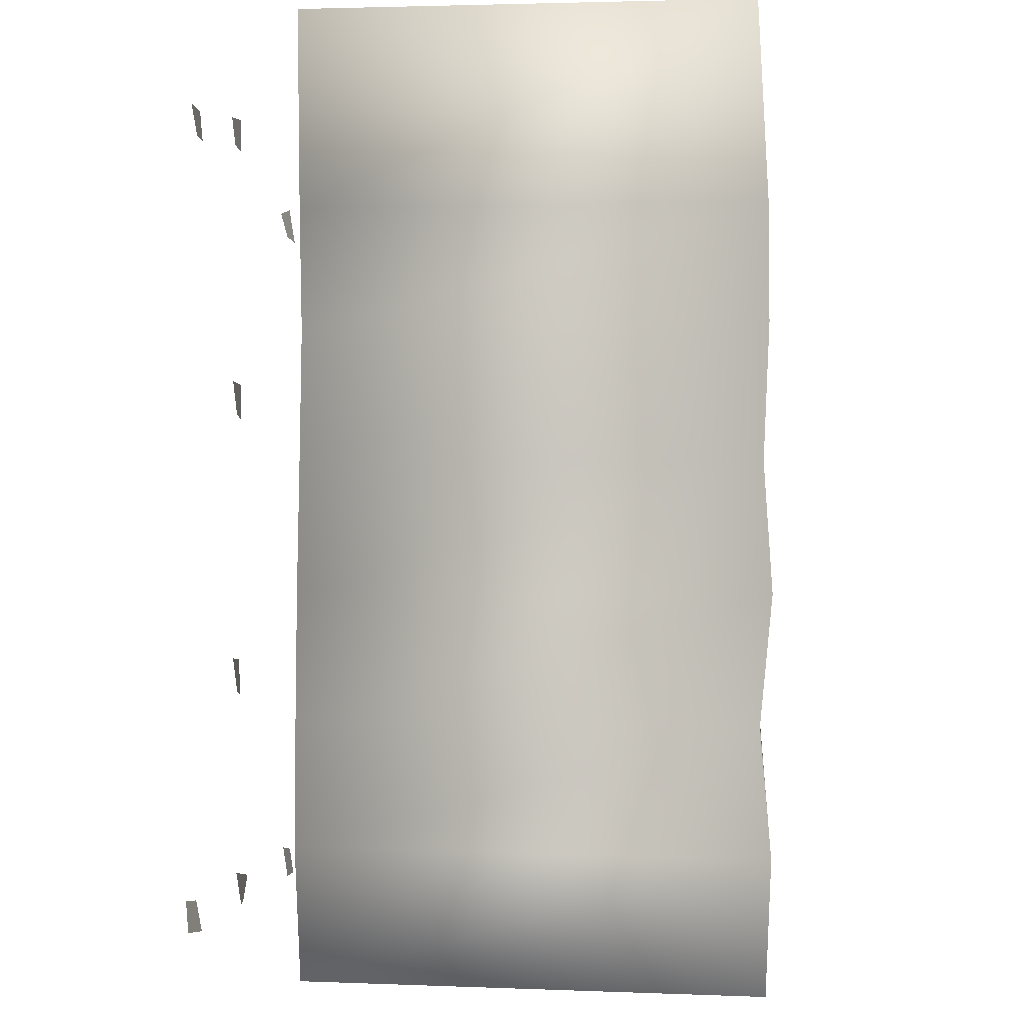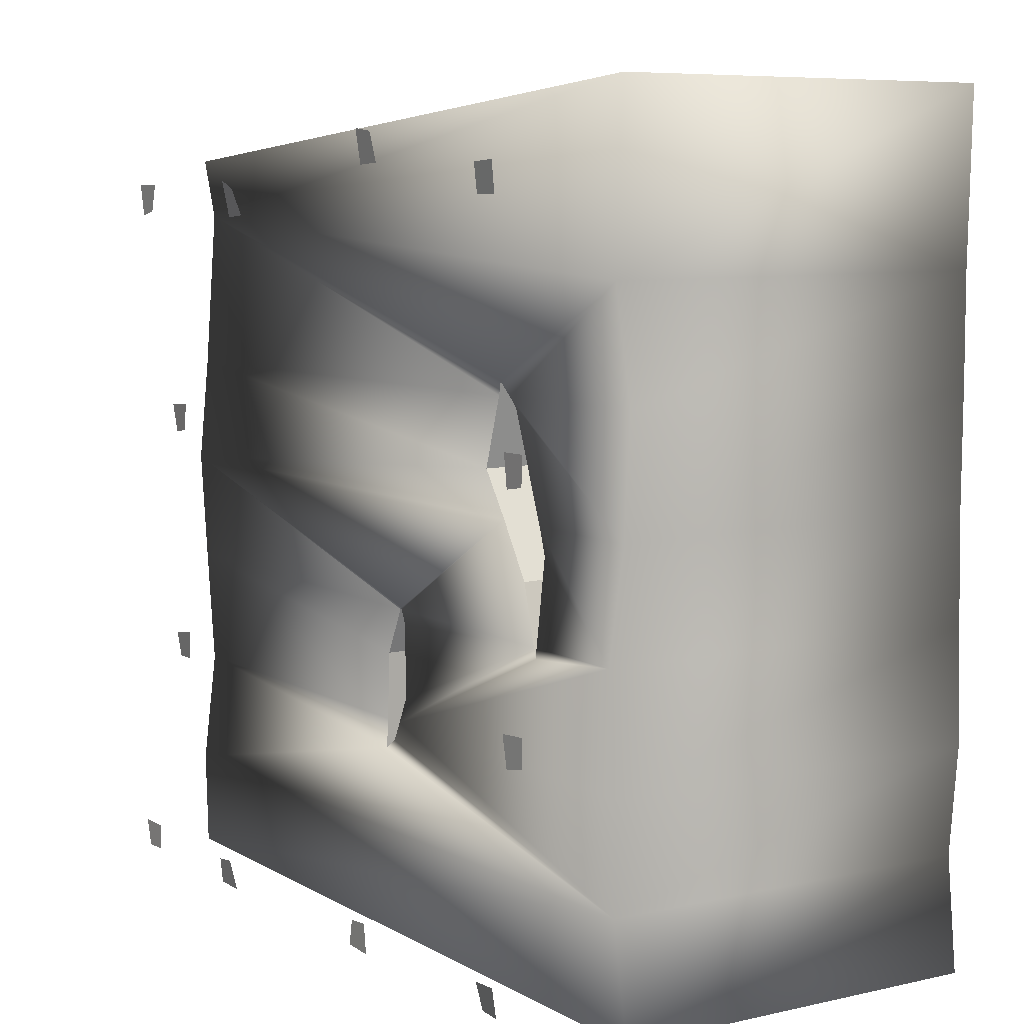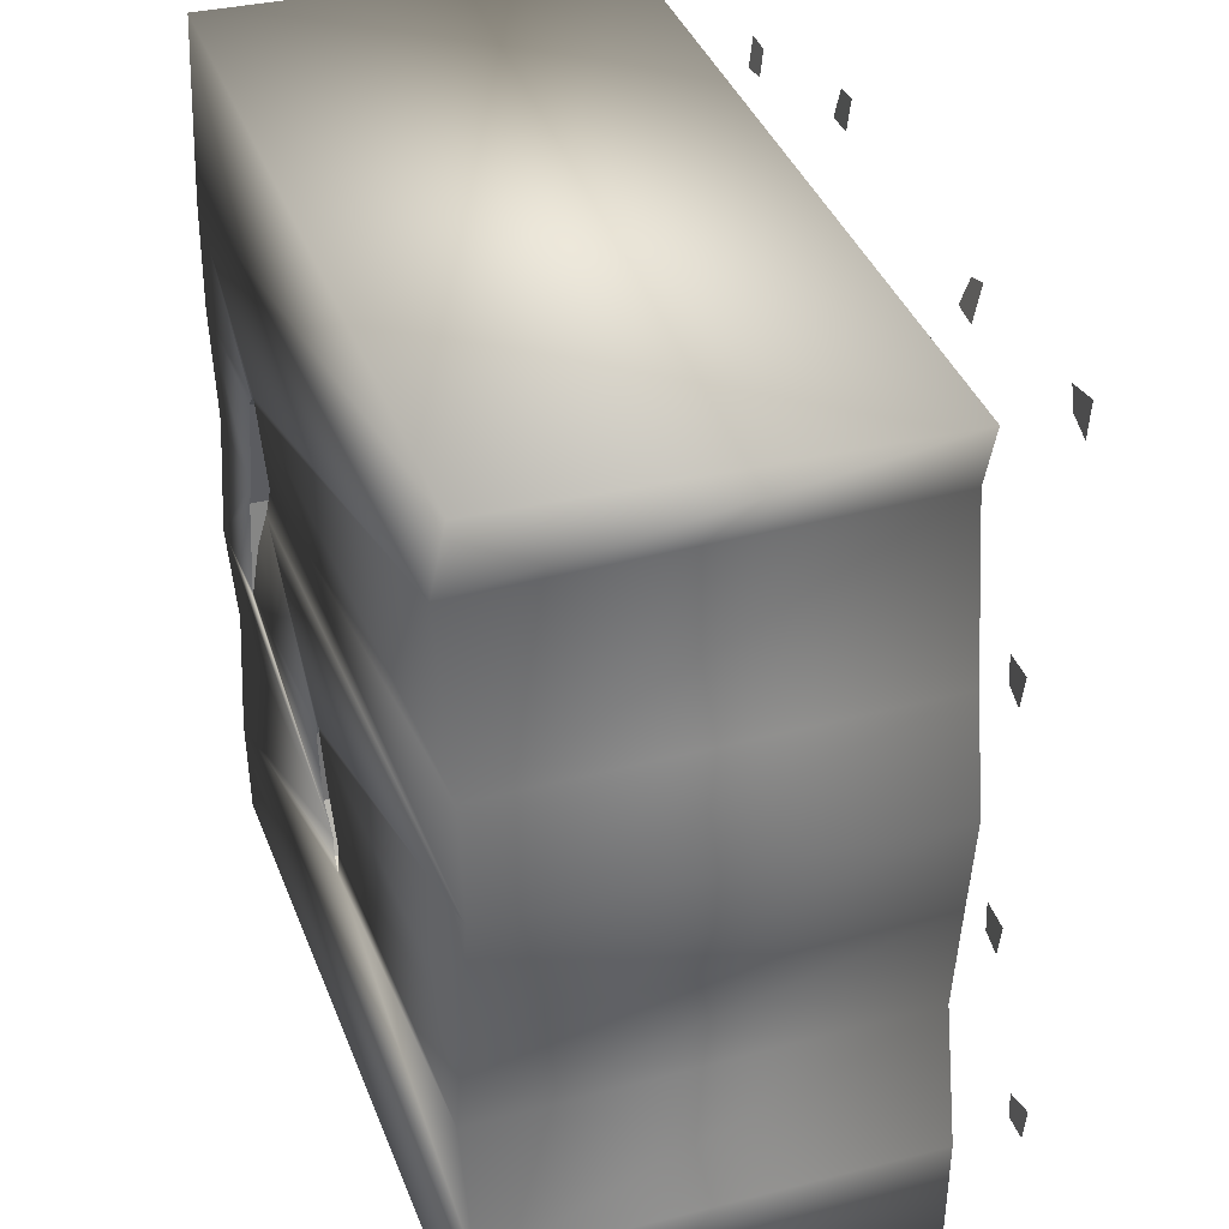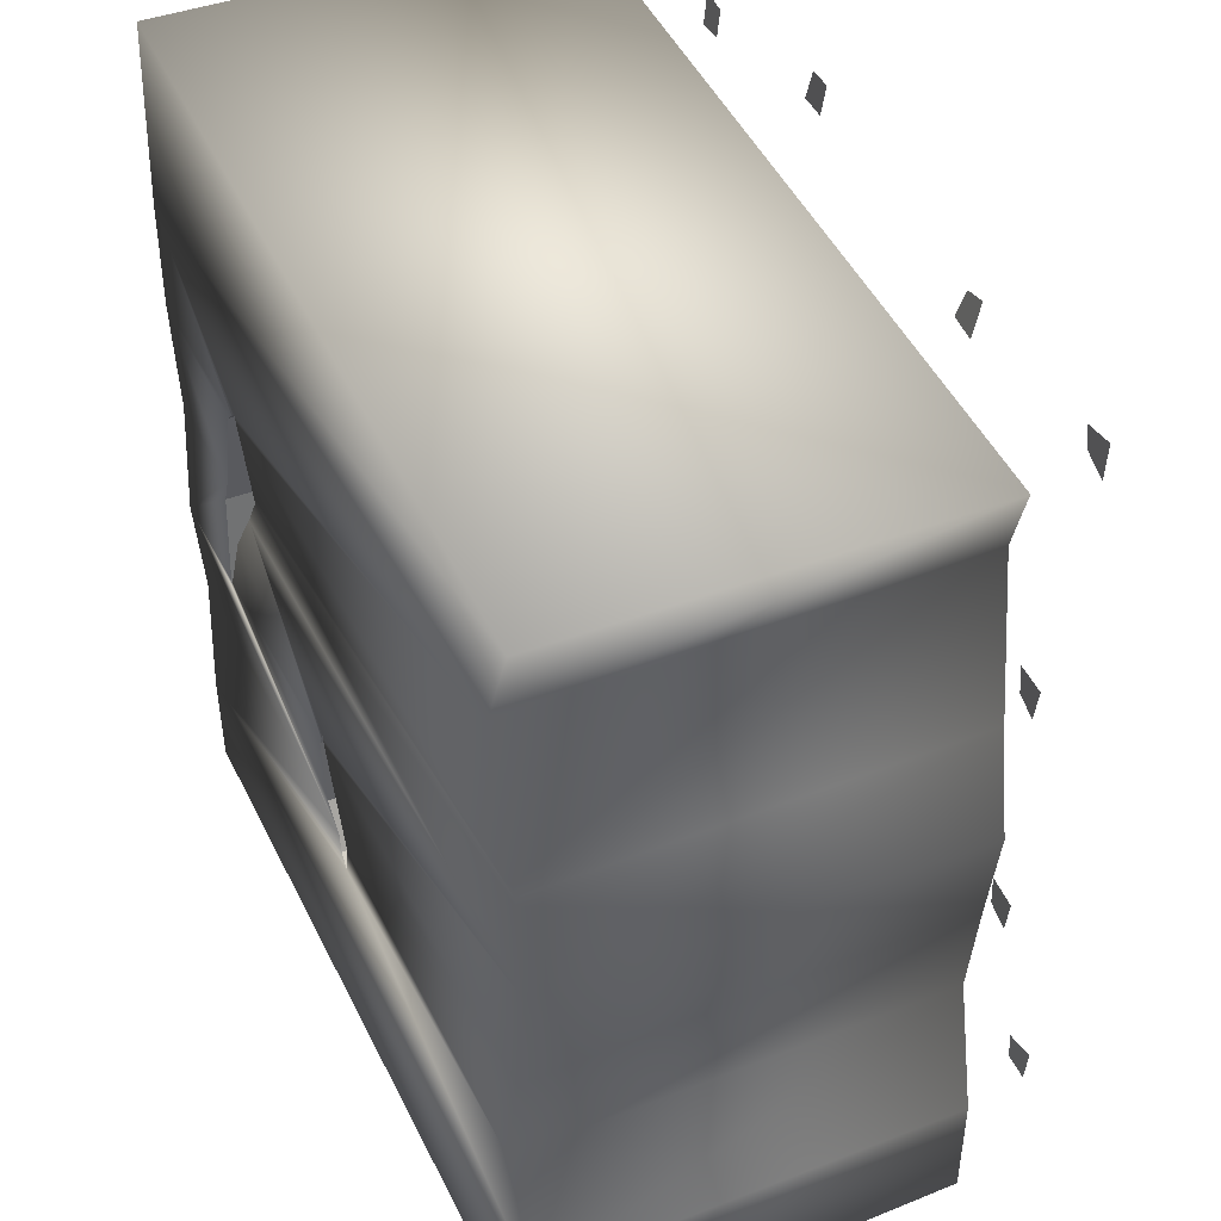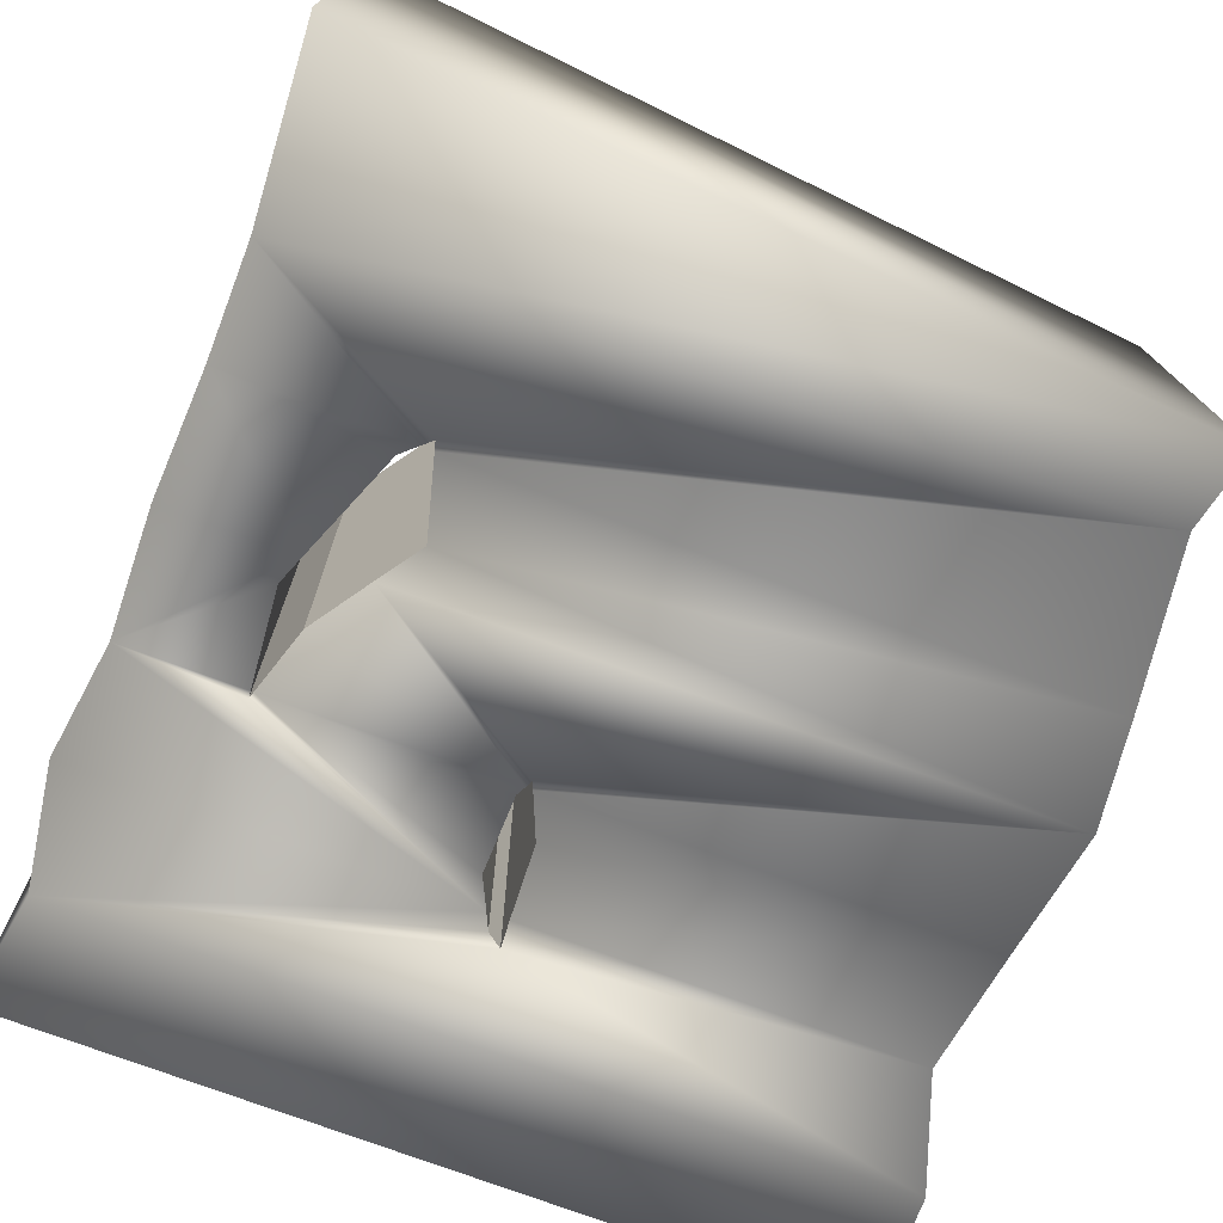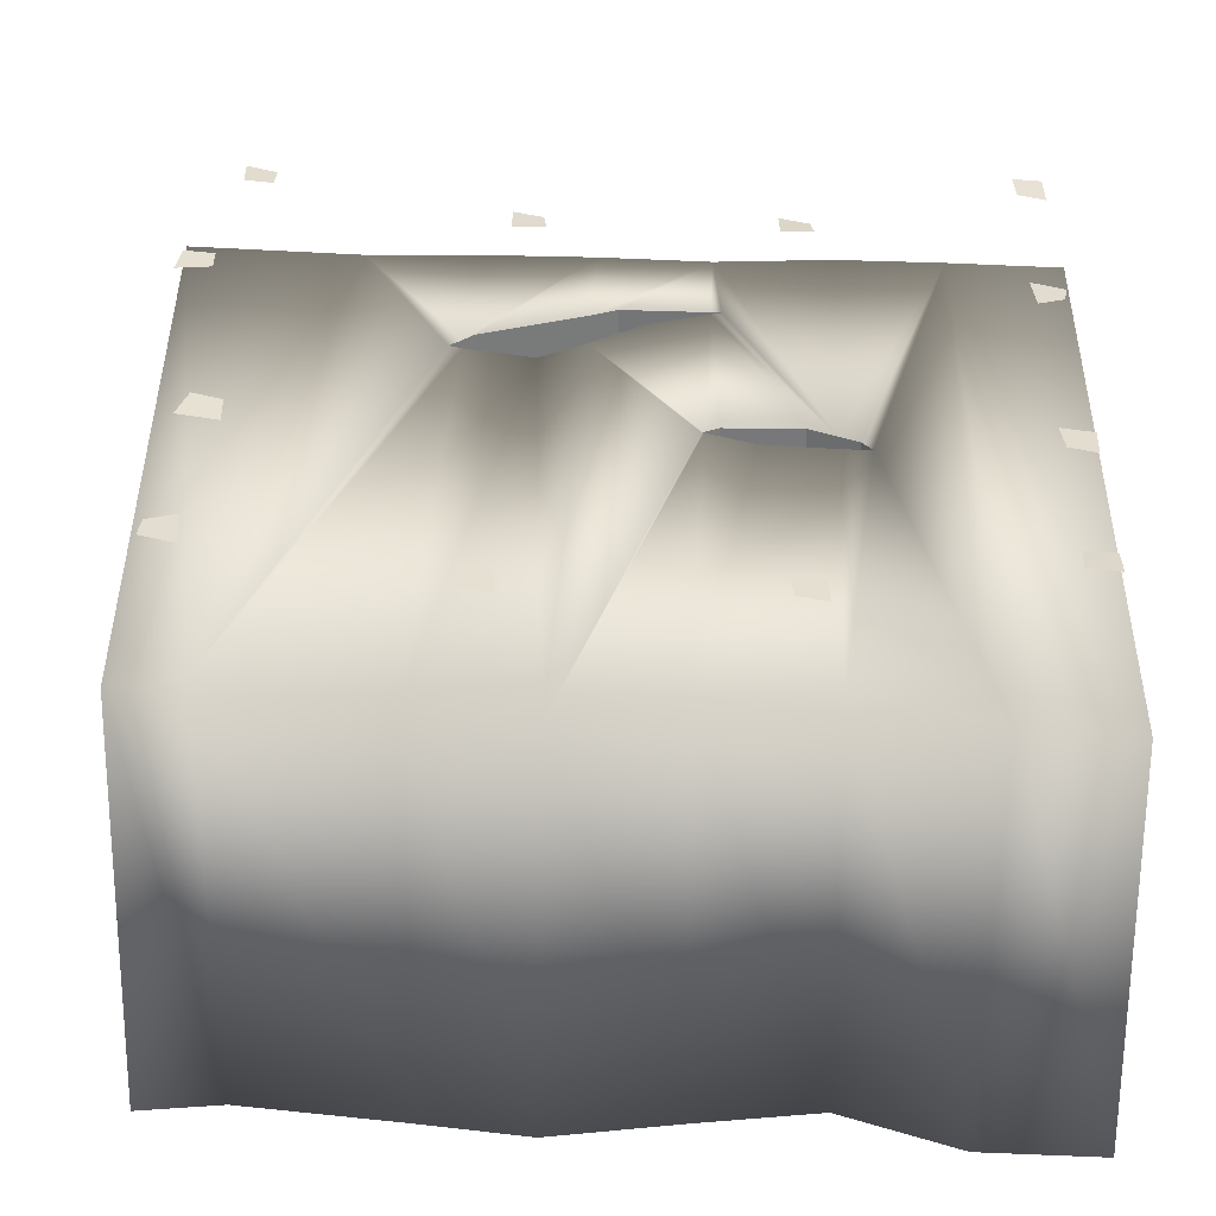
<metadata>
{"format":"obj","ext":"obj","renderer":"f3d","projection":"perspective","resolution":1024,"background":"white","views":[{"elev":-2.2,"azim":95.1,"up":"+Y"},{"elev":7.8,"azim":55.9,"up":"+Y"},{"elev":33.6,"azim":-109.5,"up":"+Y"},{"elev":42.2,"azim":-114.9,"up":"+Y"},{"elev":-72.6,"azim":159.1,"up":"+Z"},{"elev":32.3,"azim":-87.3,"up":"+Z"}]}
</metadata>
<code>
g Cube.001
v -0.9177 0.8225 -0.4586
v -0.9696 1.014 -0.4373
v -0.9418 0.9822 0.5987
v -0.9008 0.8309 0.5934
v -0.9763 0.4242 -0.4406
v -0.9636 0.4231 0.5906
v -1.007 0.1697 -0.4392
v -1.011 0.1479 0.5925
v -0.9499 -0.1421 -0.4395
v -0.9493 -0.1253 0.6083
v -0.9006 -0.4289 -0.4422
v -0.9029 -0.4143 0.6146
v -1.003 -0.711 -0.443
v -0.9955 -0.7249 0.6024
v -1.004 -1.003 -0.4454
v -1.006 -0.9746 0.5922
v -0.9696 1.014 -0.4373
v 1.011 1.156 -0.4247
v 1.003 1.158 0.596
v -0.9418 0.9822 0.5987
v 0.9692 -0.7246 -0.4465
v 1.015 -1.012 -0.4321
v 1.015 -0.9922 0.58
v 0.989 -0.7005 0.5989
v 1.019 -0.4353 -0.4221
v 1 -0.4278 0.5958
v 0.9806 -0.1461 -0.4517
v 0.9666 -0.1369 0.5996
v 0.993 0.1449 -0.4332
v 1.003 0.1444 0.5883
v 0.9804 0.4506 -0.4473
v 1.017 0.4367 0.5817
v 0.9795 0.7164 -0.4465
v 0.9772 0.7145 0.5945
v 1.011 1.156 -0.4247
v 1.003 1.158 0.596
v 1.015 -1.012 -0.4321
v -1.004 -1.003 -0.4454
v -1.006 -0.9746 0.5922
v 1.015 -0.9922 0.58
v -1.003 -0.711 -0.443
v -1.004 -1.003 -0.4454
v 1.015 -1.012 -0.4321
v 0.9692 -0.7246 -0.4465
v 0.03036 -0.4968 -0.4378
v -0.9006 -0.4289 -0.4422
v 0.0663 -0.4711 -0.4353
v 0.03407 -0.432 -0.4324
v 0.08481 -0.4322 -0.4319
v -0.9499 -0.1421 -0.4395
v 0.04452 -0.2498 -0.4467
v 0.09 -0.1442 -0.4461
v 1.019 -0.4353 -0.4221
v -1.007 0.1697 -0.4392
v 0.09768 -0.1264 -0.445
v 0.9806 -0.1461 -0.4517
v 0.5353 0.1506 -0.4345
v 0.107 -0.1443 -0.4462
v 0.462 0.2574 -0.4369
v 0.6313 0.01078 -0.4395
v -0.9763 0.4242 -0.4406
v 0.5127 0.4442 -0.4457
v 0.6812 -0.1455 -0.4498
v -0.9177 0.8225 -0.4586
v 0.118 -0.1654 -0.4464
v 0.1219 -0.3543 -0.4394
v 0.6864 -0.1617 -0.45
v 0.6879 -0.1455 -0.4498
v 0.709 0.08015 -0.4355
v 0.6822 0.1487 -0.4341
v 0.993 0.1449 -0.4332
v 0.9804 0.4506 -0.4473
v 0.5799 0.4109 -0.4443
v 0.5428 0.4447 -0.4458
v 0.9795 0.7164 -0.4465
v 0.5188 0.4665 -0.4467
v -0.9696 1.014 -0.4373
v 1.011 1.156 -0.4247
v 0.989 -0.7005 0.5989
v 1.015 -0.9922 0.58
v -1.006 -0.9746 0.5922
v -0.9955 -0.7249 0.6024
v 0.03036 -0.4968 0.6062
v -0.9029 -0.4143 0.6146
v 0.0663 -0.4711 0.6056
v 0.03471 -0.421 0.6053
v 0.08998 -0.4214 0.6048
v -0.9493 -0.1253 0.6083
v 0.04452 -0.2498 0.6064
v 0.09543 -0.1316 0.6035
v 1 -0.4278 0.5958
v -1.011 0.1479 0.5925
v 0.09768 -0.1264 0.6033
v 0.9666 -0.1369 0.5996
v 0.539 0.1452 0.5893
v 0.1004 -0.1317 0.6035
v 0.462 0.2574 0.5881
v 0.6313 0.01078 0.5954
v -0.9636 0.4231 0.5906
v 0.5097 0.4332 0.584
v 0.6779 -0.1352 0.6009
v -0.9008 0.8309 0.5934
v 0.118 -0.1654 0.6042
v 0.1219 -0.3543 0.6052
v 0.6864 -0.1617 0.6014
v 0.6888 -0.1352 0.6008
v 0.709 0.08015 0.5923
v 0.6837 0.145 0.589
v 1.003 0.1444 0.5883
v 0.5799 0.4109 0.5842
v 0.555 0.4335 0.5838
v 1.017 0.4367 0.5817
v 0.9772 0.7145 0.5945
v 0.5188 0.4665 0.5855
v 1.003 1.158 0.596
v -0.9418 0.9822 0.5987
v 0.08998 -0.4214 0.6048
v 0.0663 -0.4711 0.6056
v 0.0663 -0.4711 -0.4353
v 0.08481 -0.4322 -0.4319
v 0.1219 -0.3543 -0.4394
v 0.1219 -0.3543 0.6052
v 0.03036 -0.4968 -0.4378
v 0.0663 -0.4711 -0.4353
v 0.0663 -0.4711 0.6056
v 0.03036 -0.4968 0.6062
v 0.1219 -0.3543 -0.4394
v 0.118 -0.1654 -0.4464
v 0.118 -0.1654 0.6042
v 0.1219 -0.3543 0.6052
v 0.5127 0.4442 -0.4457
v 0.462 0.2574 -0.4369
v 0.462 0.2574 0.5881
v 0.5097 0.4332 0.584
v 0.5188 0.4665 0.5855
v 0.5188 0.4665 -0.4467
v 0.03407 -0.432 -0.4324
v 0.03036 -0.4968 -0.4378
v 0.03036 -0.4968 0.6062
v 0.03471 -0.421 0.6053
v 0.04452 -0.2498 -0.4467
v 0.04452 -0.2498 0.6064
v 0.5799 0.4109 0.5842
v 0.5799 0.4109 -0.4443
v 0.555 0.4335 0.5838
v 0.5188 0.4665 0.5855
v 0.5428 0.4447 -0.4458
v 0.5188 0.4665 -0.4467
v 0.5353 0.1506 -0.4345
v 0.6313 0.01078 -0.4395
v 0.6313 0.01078 0.5954
v 0.539 0.1452 0.5893
v 0.462 0.2574 0.5881
v 0.462 0.2574 -0.4369
v 0.6837 0.145 0.589
v 0.709 0.08015 0.5923
v 0.709 0.08015 -0.4355
v 0.6822 0.1487 -0.4341
v 0.5799 0.4109 0.5842
v 0.5799 0.4109 -0.4443
v 0.09 -0.1442 -0.4461
v 0.04452 -0.2498 -0.4467
v 0.04452 -0.2498 0.6064
v 0.09543 -0.1316 0.6035
v 0.09768 -0.1264 -0.445
v 0.09768 -0.1264 0.6033
v 0.6888 -0.1352 0.6008
v 0.6864 -0.1617 0.6014
v 0.6864 -0.1617 -0.45
v 0.6879 -0.1455 -0.4498
v 0.709 0.08015 -0.4355
v 0.709 0.08015 0.5923
v 0.6812 -0.1455 -0.4498
v 0.6864 -0.1617 -0.45
v 0.6864 -0.1617 0.6014
v 0.6779 -0.1352 0.6009
v 0.6313 0.01078 -0.4395
v 0.6313 0.01078 0.5954
v 0.1004 -0.1317 0.6035
v 0.118 -0.1654 0.6042
v 0.118 -0.1654 -0.4464
v 0.107 -0.1443 -0.4462
v 0.09768 -0.1264 -0.445
v 0.09768 -0.1264 0.6033
v 0.8264 -0.912 0.8412
v 0.8201 -0.8429 0.8559
v 0.8959 -0.8361 0.8624
v 0.902 -0.9065 0.8557
v 0.8218 0.8997 0.8493
v 0.8866 0.8999 0.8479
v 0.8942 0.9745 0.8598
v 0.8203 0.9691 0.8561
v 0.2665 -0.9052 0.8584
v 0.3314 -0.9141 0.8509
v 0.3409 -0.8338 0.8617
v 0.2627 -0.8465 0.8493
v 0.3468 0.9649 0.8571
v 0.3302 1.048 0.8594
v 0.4054 1.041 0.8673
v 0.4157 0.9697 0.8569
v -0.4065 -0.9138 0.8543
v -0.4014 -0.8484 0.8629
v -0.3351 -0.8376 0.8695
v -0.3238 -0.9147 0.8551
v -0.3326 0.8373 0.8427
v -0.3382 0.9304 0.8589
v -0.266 0.908 0.8686
v -0.2563 0.843 0.8494
v -0.848 -0.9159 0.8508
v -0.8489 -0.8405 0.8597
v -0.7775 -0.8451 0.8526
v -0.7822 -0.9113 0.8519
v -0.8202 0.836 0.8462
v -0.812 0.9168 0.8579
v -0.7419 0.9174 0.8502
v -0.7379 0.848 0.8615
v 0.802 -0.3754 0.7601
v 0.8562 -0.3657 0.7557
v 0.8673 -0.29 0.7637
v 0.7926 -0.2949 0.7649
v -0.8242 0.2456 0.7574
v -0.8261 0.3205 0.7671
v -0.7476 0.3269 0.7684
v -0.7552 0.2559 0.7688
v 0.8024 0.2555 0.7601
v 0.8581 0.265 0.7587
v 0.8699 0.3393 0.7655
v 0.7952 0.3377 0.7622
v -0.8264 -0.3827 0.757
v -0.8251 -0.315 0.7678
v -0.747 -0.3039 0.7688
v -0.7528 -0.3777 0.7679
g Cube.001_0
f 3 2 1
f 4 3 1
f 4 1 5
f 6 4 5
f 6 5 7
f 8 6 7
f 8 7 9
f 10 8 9
f 10 9 11
f 12 10 11
f 12 11 13
f 14 12 13
f 14 13 15
f 16 14 15
f 19 18 17
f 20 19 17
f 23 22 21
f 24 23 21
f 24 21 25
f 26 24 25
f 26 25 27
f 28 26 27
f 28 27 29
f 30 28 29
f 30 29 31
f 32 30 31
f 32 31 33
f 34 32 33
f 34 33 35
f 36 34 35
f 39 38 37
f 40 39 37
f 43 42 41
f 44 43 41
f 44 41 45
f 41 46 45
f 44 45 47
f 48 45 46
f 44 47 49
f 48 46 50
f 51 48 50
f 50 52 51
f 49 53 44
f 52 50 54
f 55 52 54
f 56 53 49
f 55 54 57
f 58 55 57
f 59 57 54
f 58 57 60
f 54 61 59
f 62 59 61
f 60 63 58
f 62 61 64
f 65 58 63
f 63 66 65
f 49 66 63
f 49 63 67
f 49 67 56
f 67 68 56
f 69 56 68
f 56 69 70
f 70 71 56
f 72 71 70
f 70 73 72
f 73 74 72
f 75 72 74
f 74 76 75
f 76 64 75
f 76 62 64
f 75 64 77
f 78 75 77
f 81 80 79
f 82 81 79
f 83 82 79
f 83 84 82
f 85 83 79
f 83 86 84
f 87 85 79
f 88 84 86
f 88 86 89
f 89 90 88
f 79 91 87
f 92 88 90
f 92 90 93
f 87 91 94
f 95 92 93
f 95 93 96
f 92 95 97
f 98 95 96
f 97 99 92
f 97 100 99
f 96 101 98
f 102 99 100
f 101 96 103
f 103 104 101
f 101 104 87
f 105 101 87
f 94 105 87
f 94 106 105
f 94 107 106
f 108 107 94
f 94 109 108
f 110 108 109
f 111 110 109
f 109 112 111
f 111 112 113
f 113 114 111
f 113 102 114
f 102 100 114
f 102 113 115
f 116 102 115
f 119 118 117
f 117 120 119
f 117 121 120
f 117 122 121
f 125 124 123
f 126 125 123
f 129 128 127
f 130 129 127
f 133 132 131
f 131 134 133
f 131 135 134
f 131 136 135
f 139 138 137
f 137 140 139
f 137 141 140
f 141 142 140
f 145 144 143
f 144 145 146
f 147 144 146
f 146 148 147
f 151 150 149
f 149 152 151
f 149 153 152
f 149 154 153
f 157 156 155
f 155 158 157
f 155 159 158
f 159 160 158
f 163 162 161
f 161 164 163
f 161 165 164
f 165 166 164
f 169 168 167
f 167 170 169
f 167 171 170
f 167 172 171
f 175 174 173
f 173 176 175
f 173 177 176
f 177 178 176
f 181 180 179
f 179 182 181
f 179 183 182
f 179 184 183
g Cube.001_1
f 187 186 185
f 188 187 185
f 191 190 189
f 192 191 189
f 195 194 193
f 196 195 193
f 199 198 197
f 200 199 197
f 203 202 201
f 204 203 201
f 207 206 205
f 208 207 205
f 211 210 209
f 212 211 209
f 215 214 213
f 216 215 213
f 219 218 217
f 220 219 217
f 223 222 221
f 224 223 221
f 227 226 225
f 228 227 225
f 231 230 229
f 232 231 229

</code>
